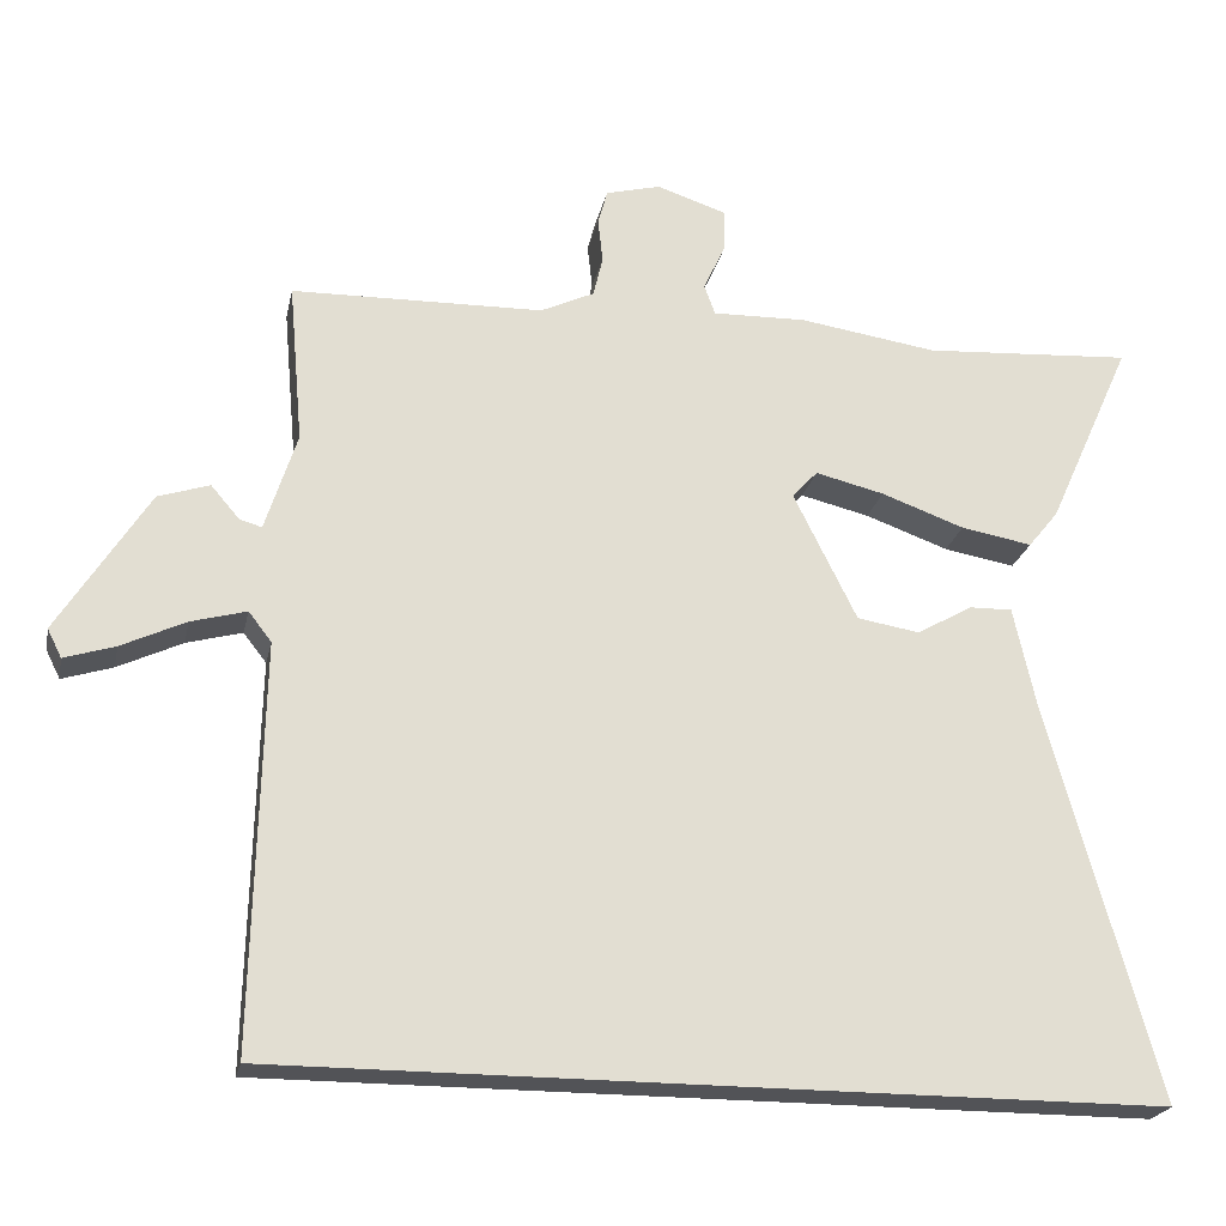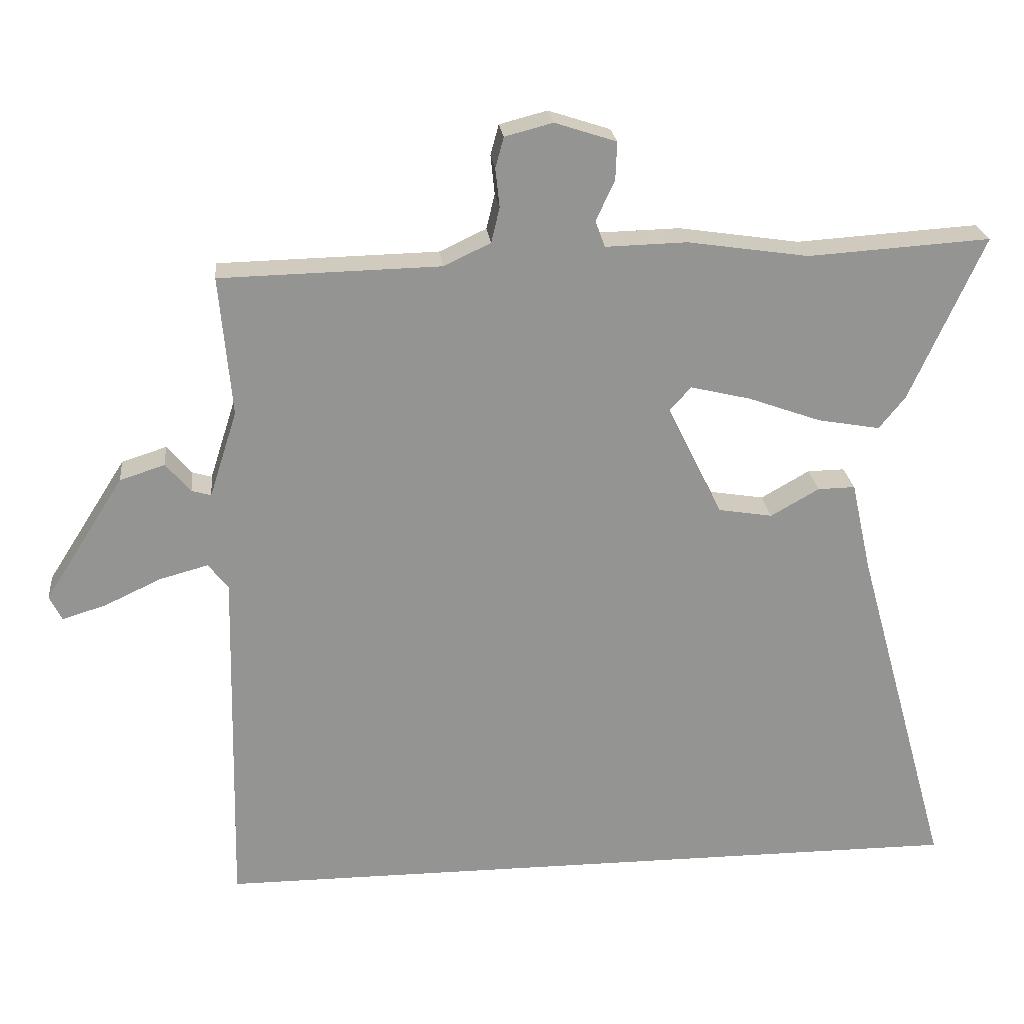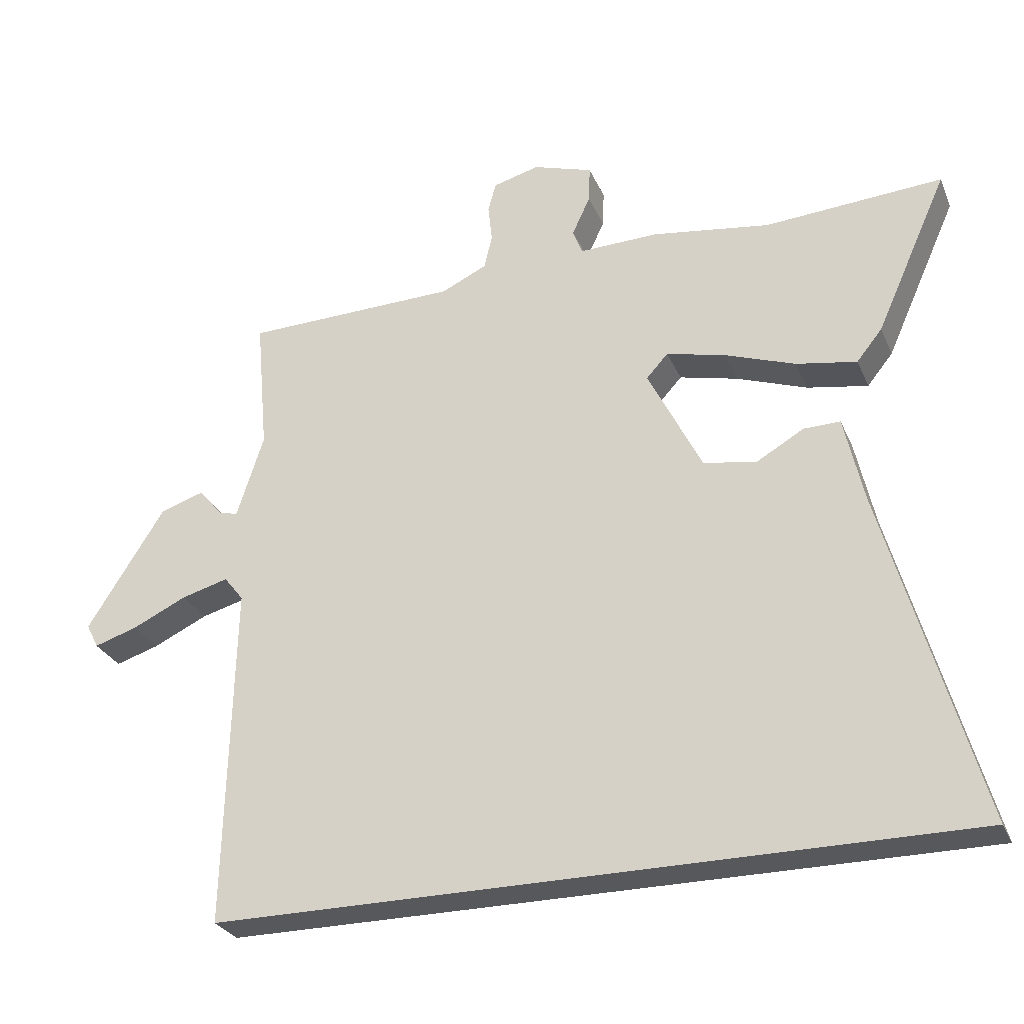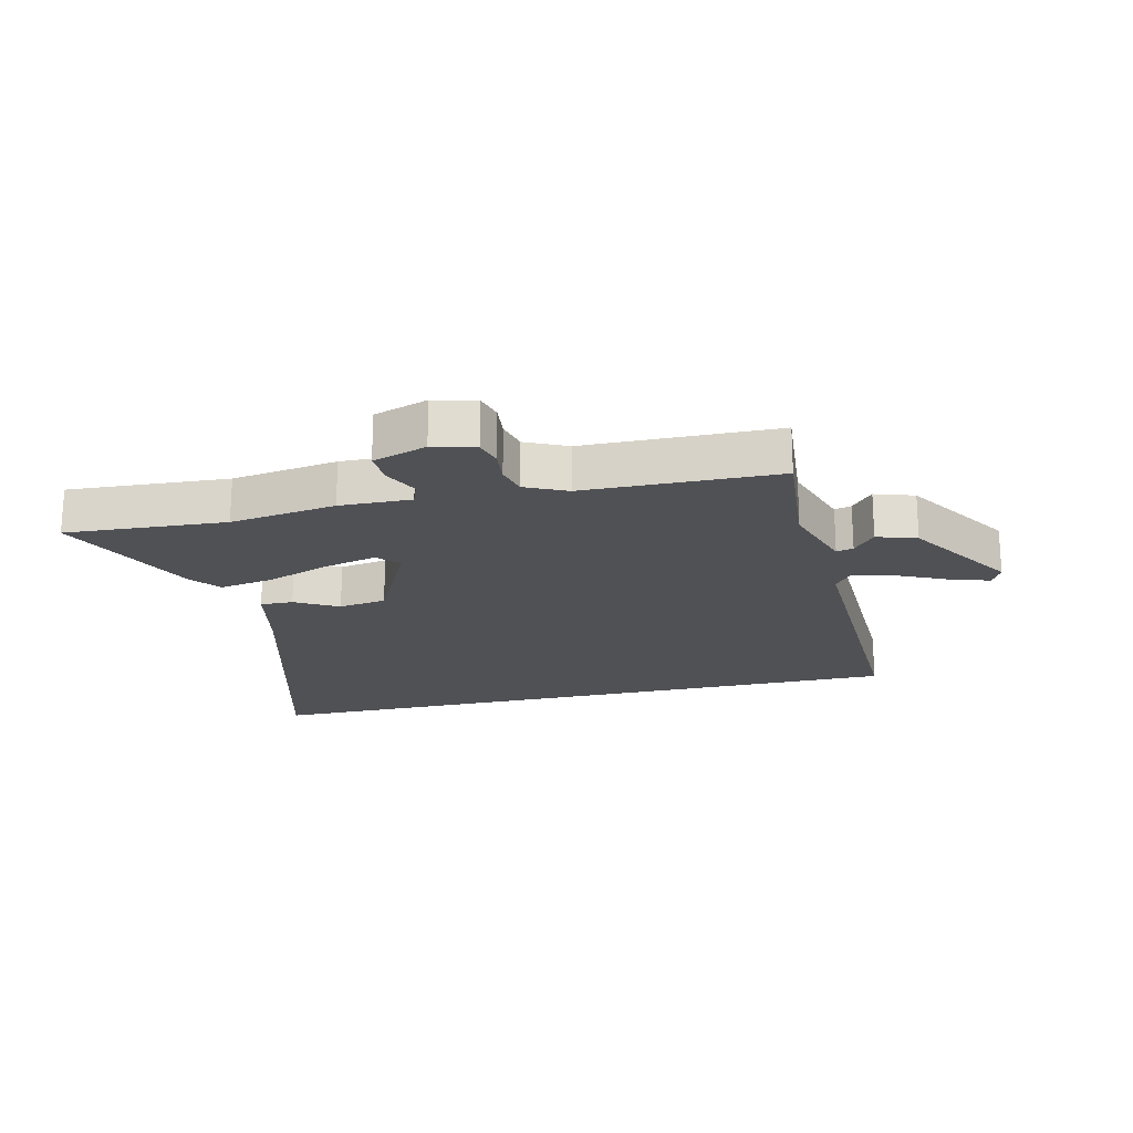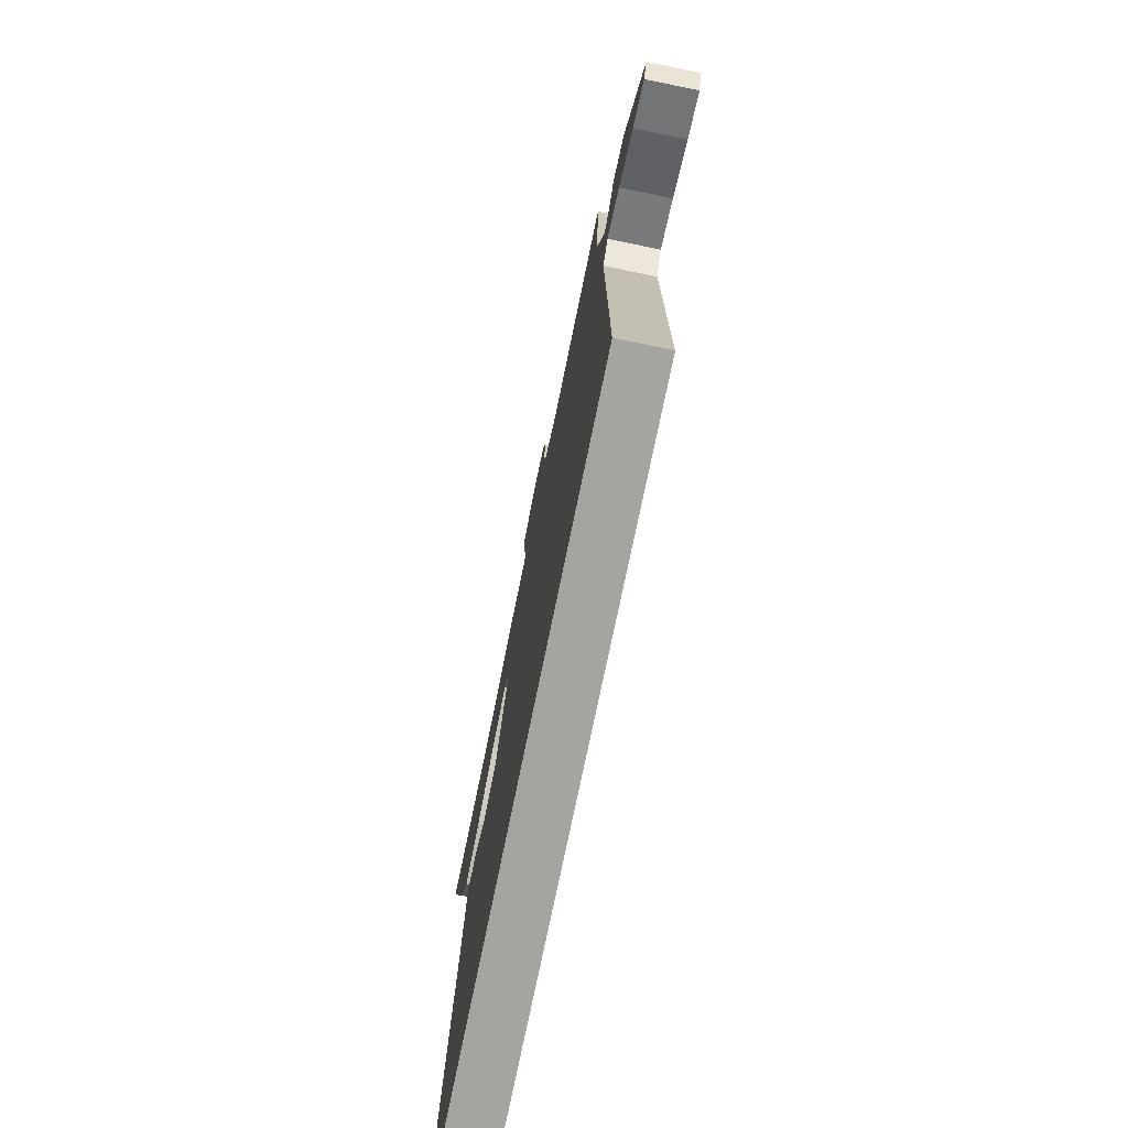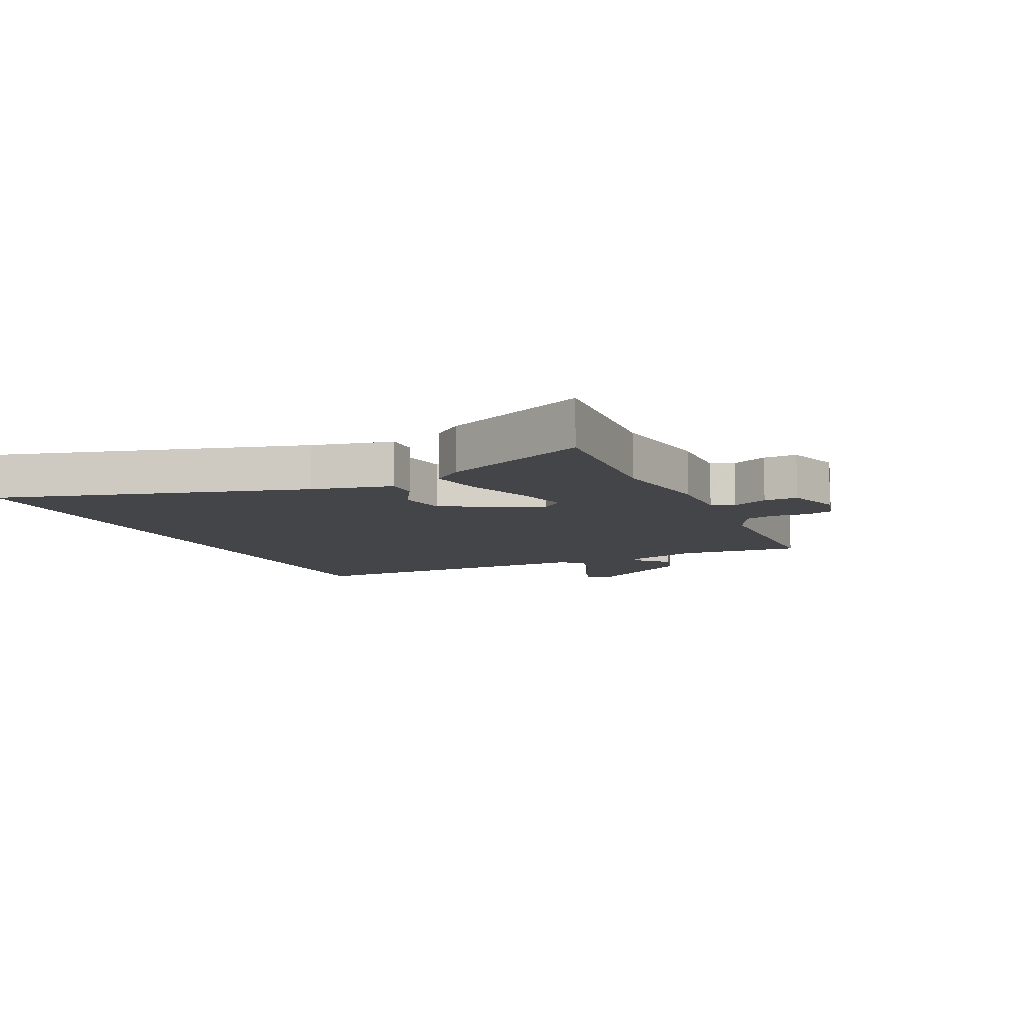
<metadata>
{"format":"obj","ext":"obj","renderer":"f3d","projection":"perspective","resolution":1024,"background":"white","views":[{"elev":-22.3,"azim":168.3,"up":"+Z"},{"elev":23.4,"azim":174.0,"up":"+Z"},{"elev":-28.6,"azim":-159.8,"up":"+Z"},{"elev":-20.2,"azim":13.3,"up":"+Y"},{"elev":-73.5,"azim":78.5,"up":"+Z"},{"elev":-9.0,"azim":-65.4,"up":"+Y"}]}
</metadata>
<code>
v 0.495 0.07 0.485
v 0.477 0.07 0.283
v 0.517 0.07 0.158
v 0.545 0.07 0.166
v 0.581 0.07 0.208
v 0.646 0.07 0.187
v 0.761 0.07 0.006
v 0.743 0.07 -0.03
v 0.679 0.07 -0.01
v 0.598 0.07 0.028
v 0.528 0.07 0.047
v 0.499 0.07 0.01
v 0.51 0.07 -0.5
v -0.6 0.07 -0.5
v -0.462 0.07 -0.002
v -0.433 0.07 0.129
v -0.379 0.07 0.128
v -0.309 0.07 0.088
v -0.23 0.07 0.101
v -0.15 0.07 0.262
v -0.182 0.07 0.297
v -0.269 0.07 0.276
v -0.374 0.07 0.238
v -0.464 0.07 0.222
v -0.502 0.07 0.269
v -0.609 0.07 0.507
v -0.345 0.07 0.49
v -0.17 0.07 0.516
v -0.052 0.07 0.513
v -0.038 0.07 0.551
v -0.065 0.07 0.609
v -0.067 0.07 0.664
v 0.022 0.07 0.693
v 0.091 0.07 0.675
v 0.103 0.07 0.631
v 0.097 0.07 0.575
v 0.109 0.07 0.524
v 0.177 0.07 0.492
v 0.495 0 0.485
v 0.477 0 0.283
v 0.517 0 0.158
v 0.545 0 0.166
v 0.581 0 0.208
v 0.646 0 0.187
v 0.761 0 0.006
v 0.743 0 -0.03
v 0.679 0 -0.01
v 0.598 0 0.028
v 0.528 0 0.047
v 0.499 0 0.01
v 0.51 0 -0.5
v -0.6 0 -0.5
v -0.462 0 -0.002
v -0.433 0 0.129
v -0.379 0 0.128
v -0.309 0 0.088
v -0.23 0 0.101
v -0.15 0 0.262
v -0.182 0 0.297
v -0.269 0 0.276
v -0.374 0 0.238
v -0.464 0 0.222
v -0.502 0 0.269
v -0.609 0 0.507
v -0.345 0 0.49
v -0.17 0 0.516
v -0.052 0 0.513
v -0.038 0 0.551
v -0.065 0 0.609
v -0.067 0 0.664
v 0.022 0 0.693
v 0.091 0 0.675
v 0.103 0 0.631
v 0.097 0 0.575
v 0.109 0 0.524
v 0.177 0 0.492
f 34 35 36
f 33 34 36
f 32 33 36
f 31 32 36
f 30 31 36
f 29 30 36 37
f 27 28 29
f 27 29 37 38
f 25 26 27
f 24 25 27
f 23 24 27
f 22 23 27
f 27 38 1
f 22 27 1
f 21 22 1
f 15 16 17 18
f 15 18 19
f 14 15 19
f 13 14 19
f 12 13 19
f 11 12 19 20
f 8 9 10
f 7 8 10
f 6 7 10
f 5 6 10
f 4 5 10
f 3 4 10 11
f 11 20 21
f 3 11 21
f 2 3 21
f 1 2 21
f 74 73 72
f 74 72 71
f 74 71 70
f 74 70 69
f 74 69 68
f 75 74 68 67
f 67 66 65
f 76 75 67 65
f 65 64 63
f 65 63 62
f 65 62 61
f 65 61 60
f 39 76 65
f 39 65 60
f 39 60 59
f 56 55 54 53
f 57 56 53
f 57 53 52
f 57 52 51
f 57 51 50
f 58 57 50 49
f 48 47 46
f 48 46 45
f 48 45 44
f 48 44 43
f 48 43 42
f 49 48 42 41
f 59 58 49
f 59 49 41
f 59 41 40
f 59 40 39
f 1 39 40 2
f 2 40 41 3
f 3 41 42 4
f 4 42 43 5
f 5 43 44 6
f 6 44 45 7
f 7 45 46 8
f 8 46 47 9
f 9 47 48 10
f 10 48 49 11
f 11 49 50 12
f 12 50 51 13
f 13 51 52 14
f 14 52 53 15
f 15 53 54 16
f 16 54 55 17
f 17 55 56 18
f 18 56 57 19
f 19 57 58 20
f 20 58 59 21
f 21 59 60 22
f 22 60 61 23
f 23 61 62 24
f 24 62 63 25
f 25 63 64 26
f 26 64 65 27
f 27 65 66 28
f 28 66 67 29
f 29 67 68 30
f 30 68 69 31
f 31 69 70 32
f 32 70 71 33
f 33 71 72 34
f 34 72 73 35
f 35 73 74 36
f 36 74 75 37
f 37 75 76 38
f 38 76 39 1

</code>
